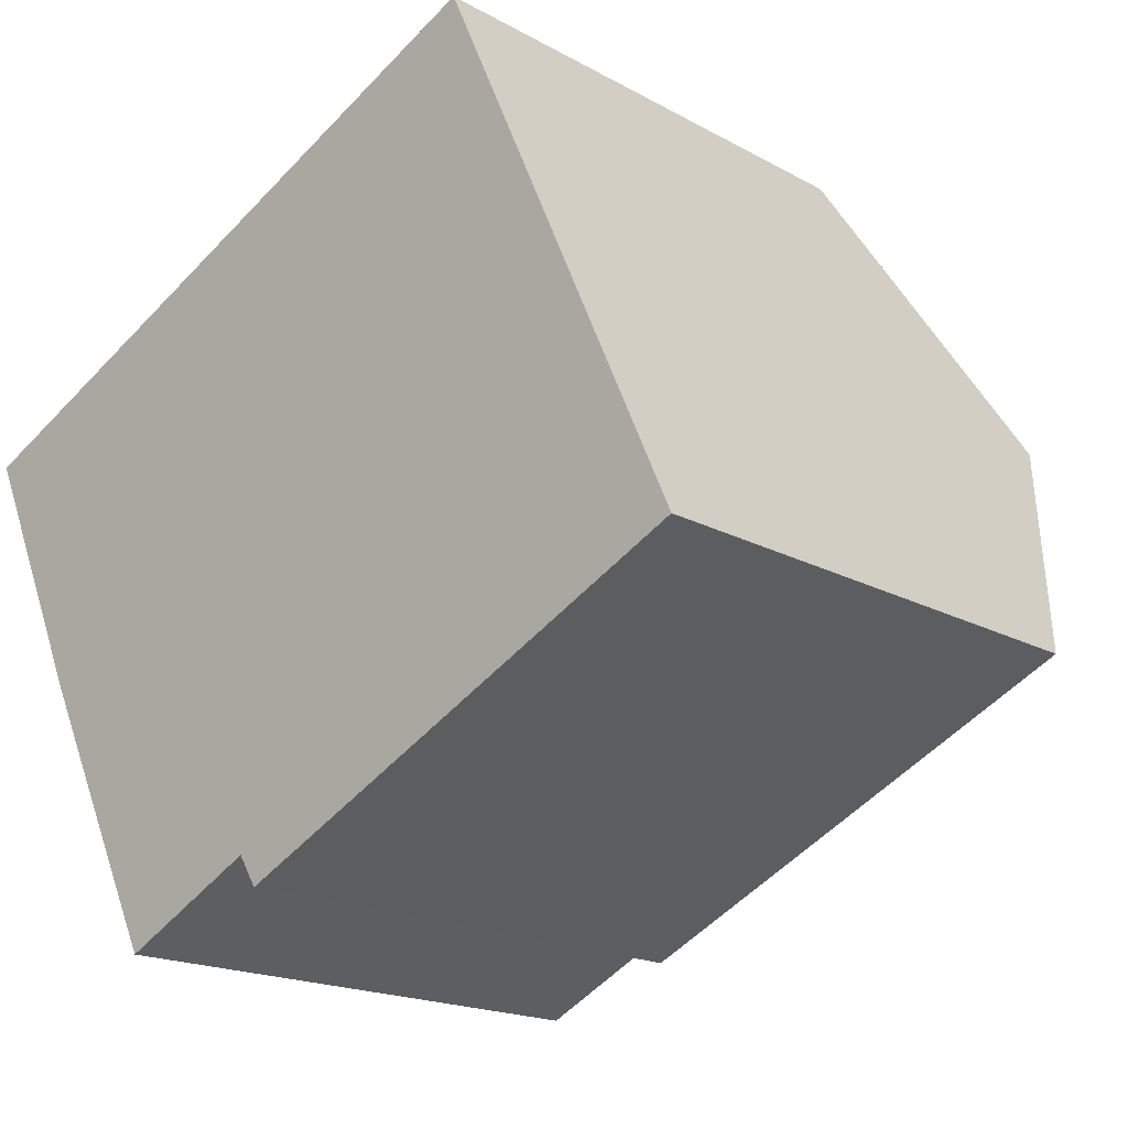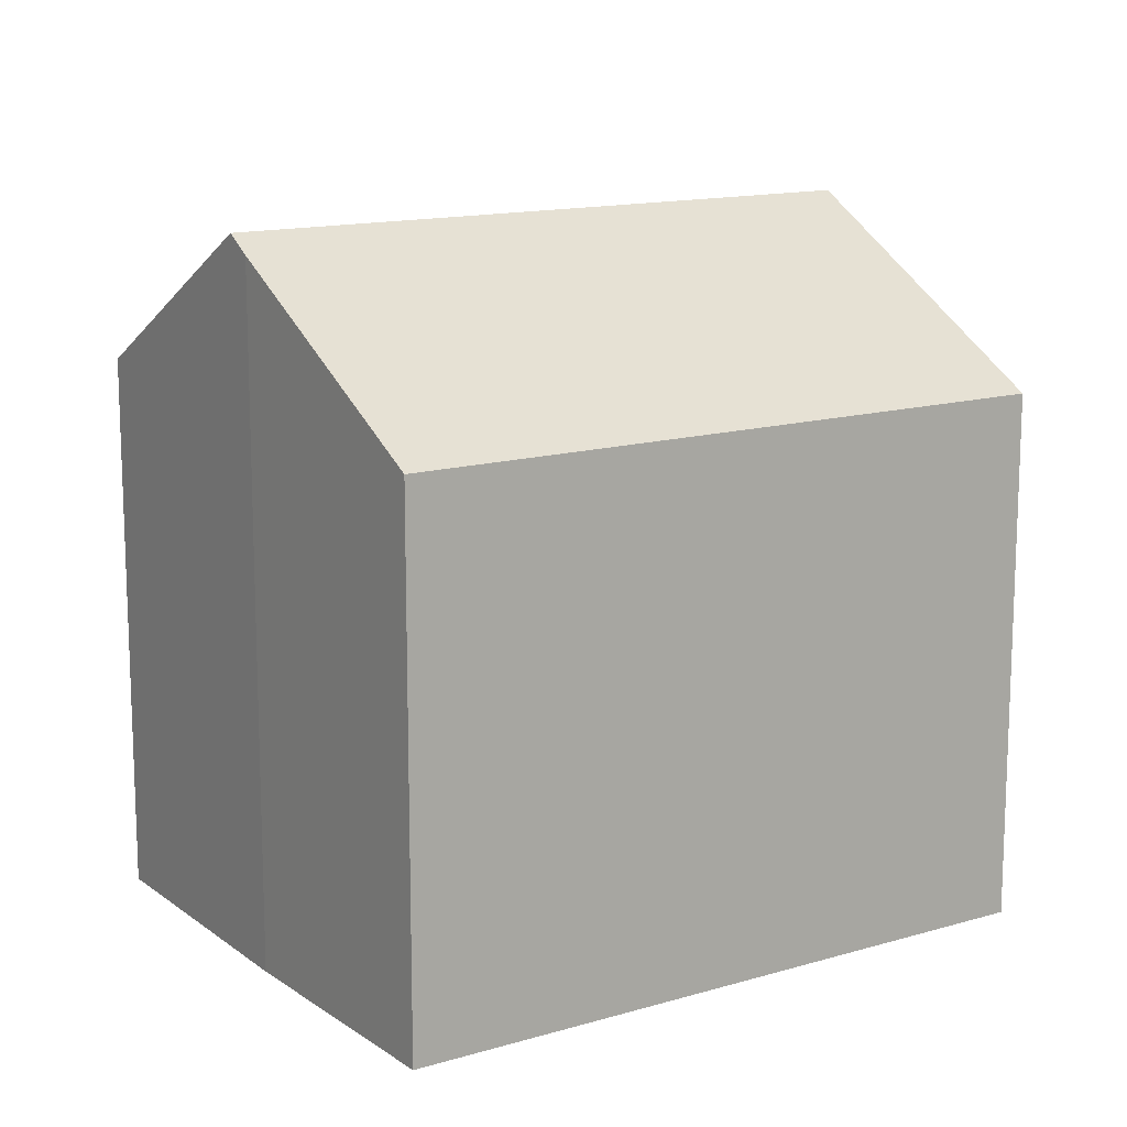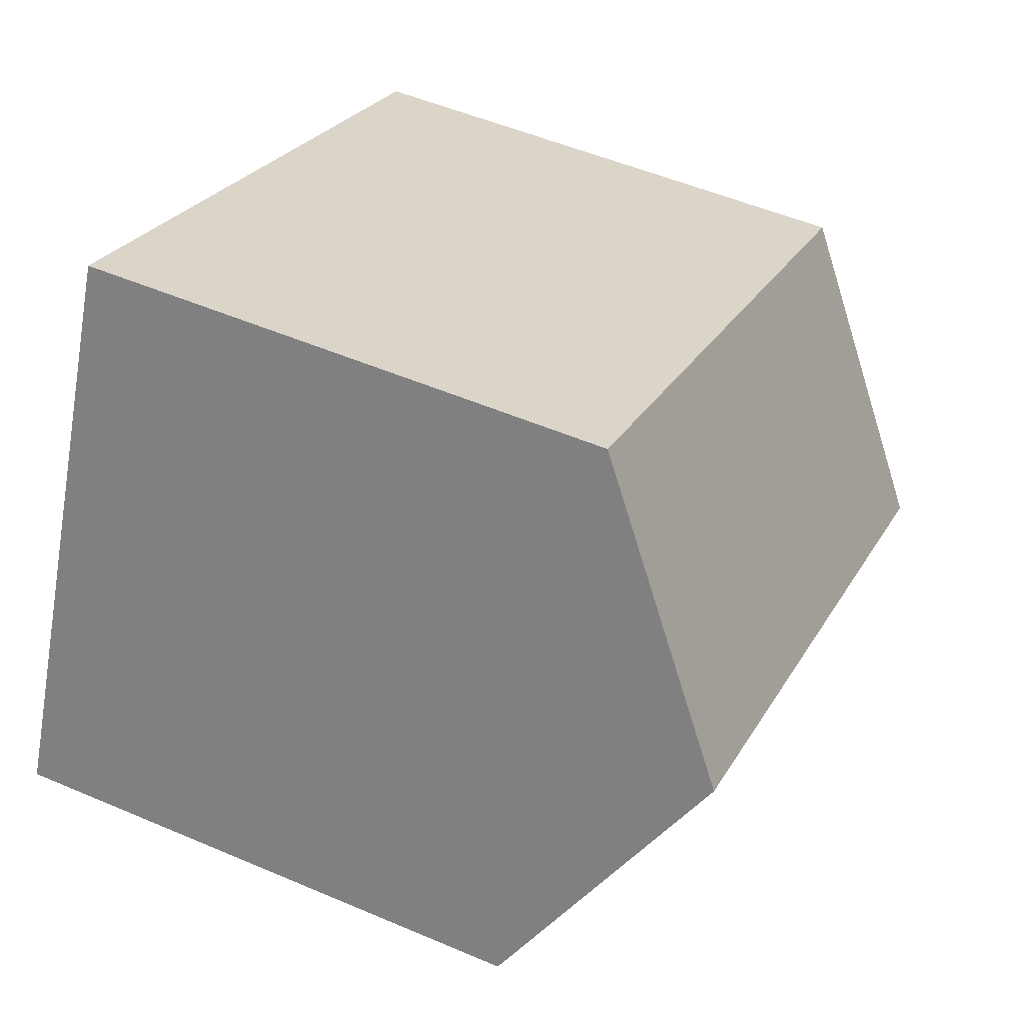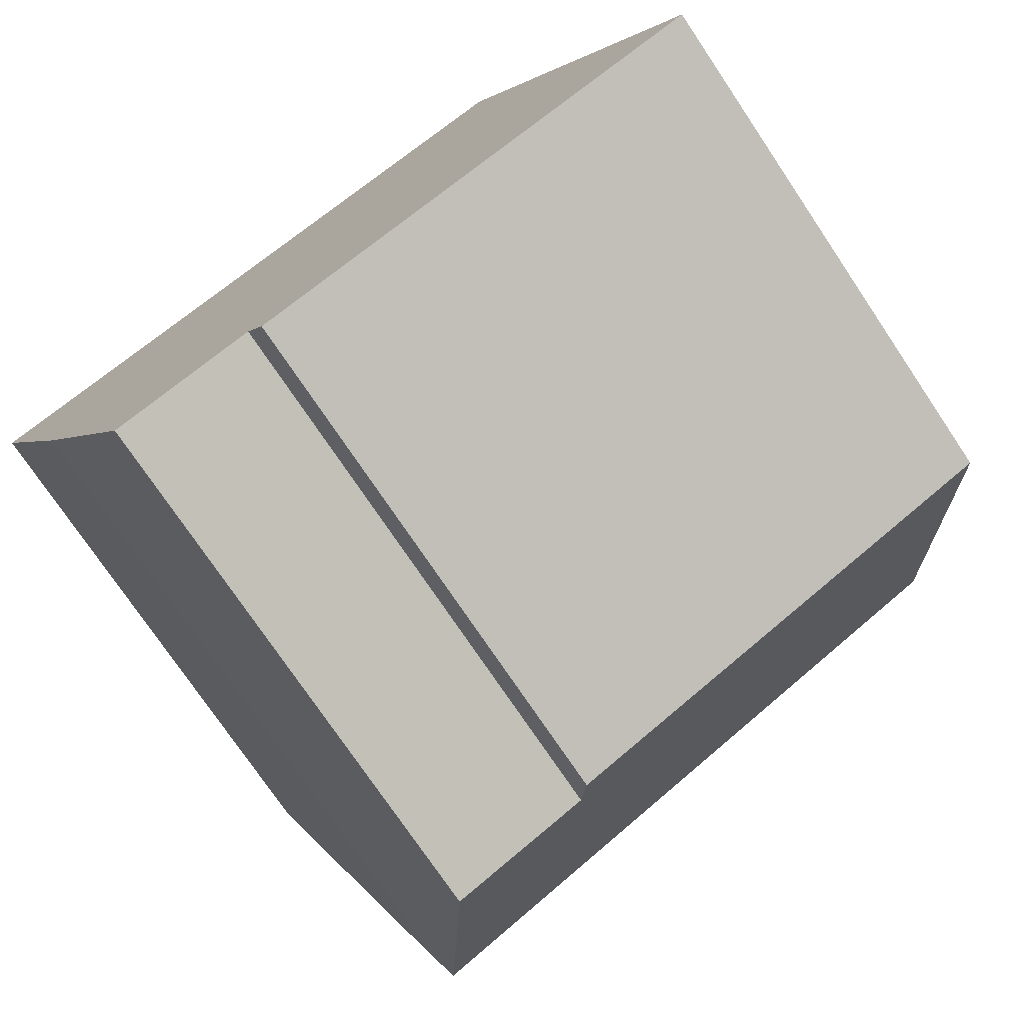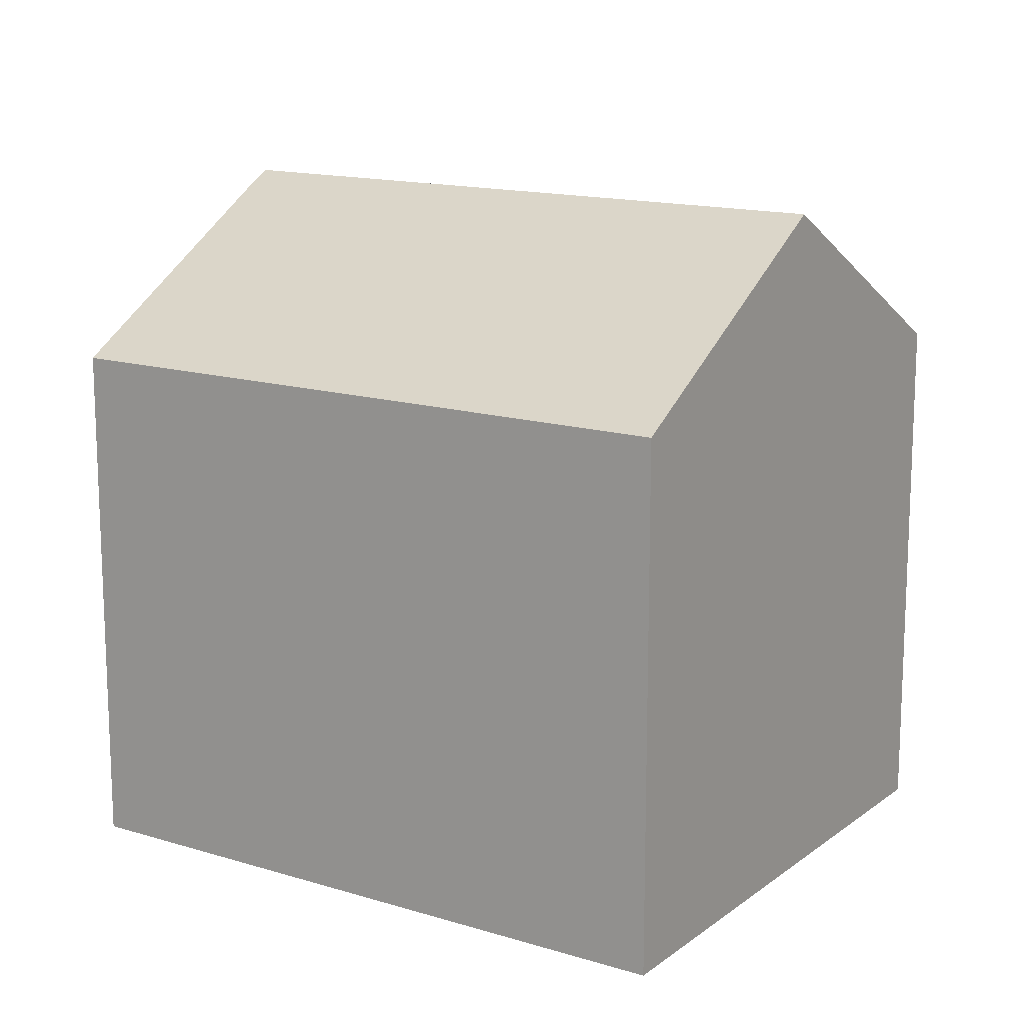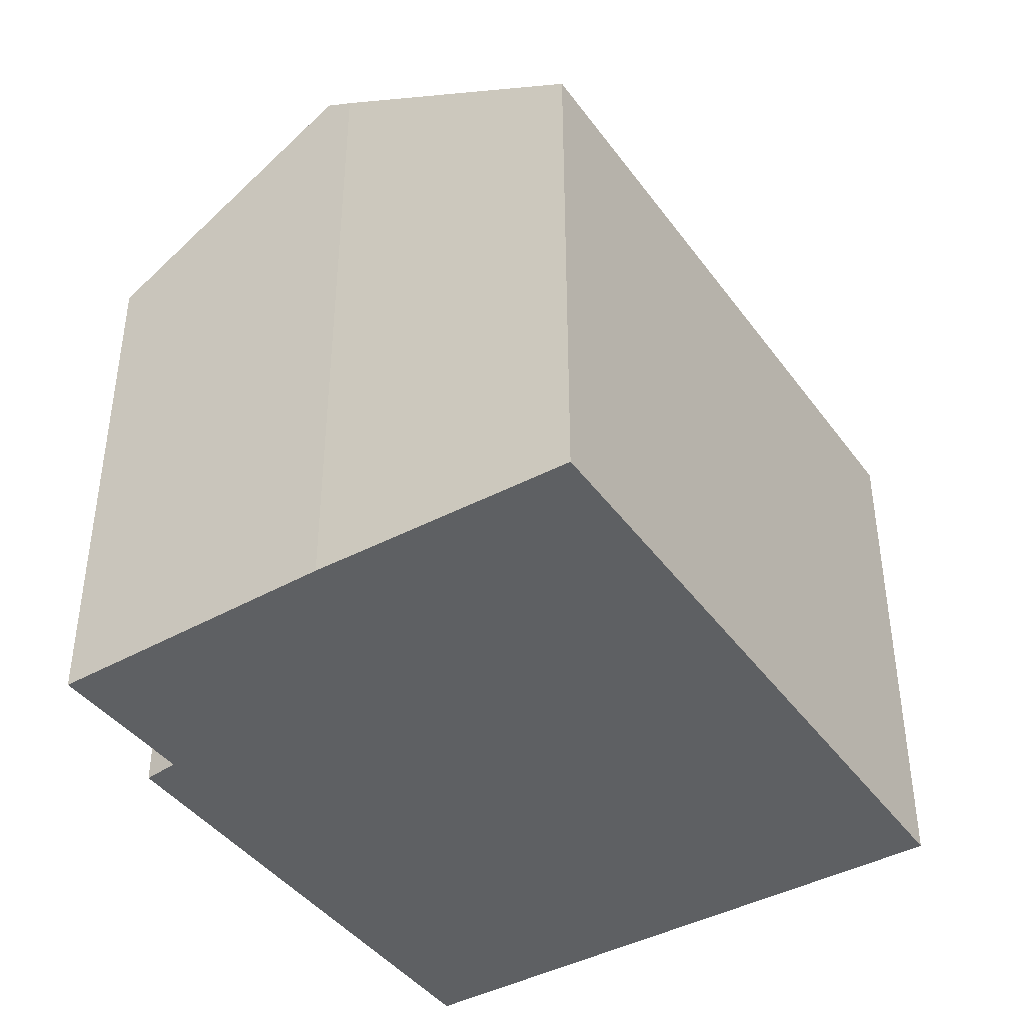
<metadata>
{"format":"obj","ext":"obj","renderer":"f3d","projection":"perspective","resolution":1024,"background":"white","views":[{"elev":-17.7,"azim":42.5,"up":"+Z"},{"elev":13.8,"azim":-58.5,"up":"+Y"},{"elev":51.7,"azim":114.9,"up":"+Z"},{"elev":-75.0,"azim":33.9,"up":"+Z"},{"elev":14.6,"azim":8.6,"up":"+Y"},{"elev":-42.7,"azim":-82.1,"up":"+Y"}]}
</metadata>
<code>
v  2.358 13.46 -5.24
v  7.247 10.59 -8.521
v  4.605 10.54 -9.866
v  14.31 13.46 0.364
v  16.61 10.29 -4.724
v  7.608 10.21 -9.105
v  11.93 10.2 5.597
v  2.109 13.13 -4.728
v  0 10.2 6.243e-16
v  4.605 6.041e-16 -9.866
v  2.109 2.895e-16 -4.728
v  2.358 3.209e-16 -5.24
v  0 0 0
v  7.247 5.218e-16 -8.521
v  7.608 5.575e-16 -9.105
v  11.93 -3.427e-16 5.597
v  16.61 2.893e-16 -4.724
v  14.31 -2.229e-17 0.364
g defaultobject
f 1 2 3
f 2 1 4
f 2 4 5
f 5 6 2
f 7 8 9
f 8 7 1
f 1 7 4
f 3 8 1
f 8 3 10
f 8 10 11
f 11 10 12
f 11 9 8
f 9 11 13
f 6 14 2
f 14 6 15
f 13 7 9
f 7 13 16
f 7 5 4
f 5 7 16
f 5 16 17
f 17 16 18
f 17 6 5
f 6 17 15
f 14 3 2
f 3 14 10
f 10 14 12
f 13 18 16
f 18 13 11
f 18 11 12
f 18 12 17
f 17 12 14
f 17 14 15

</code>
